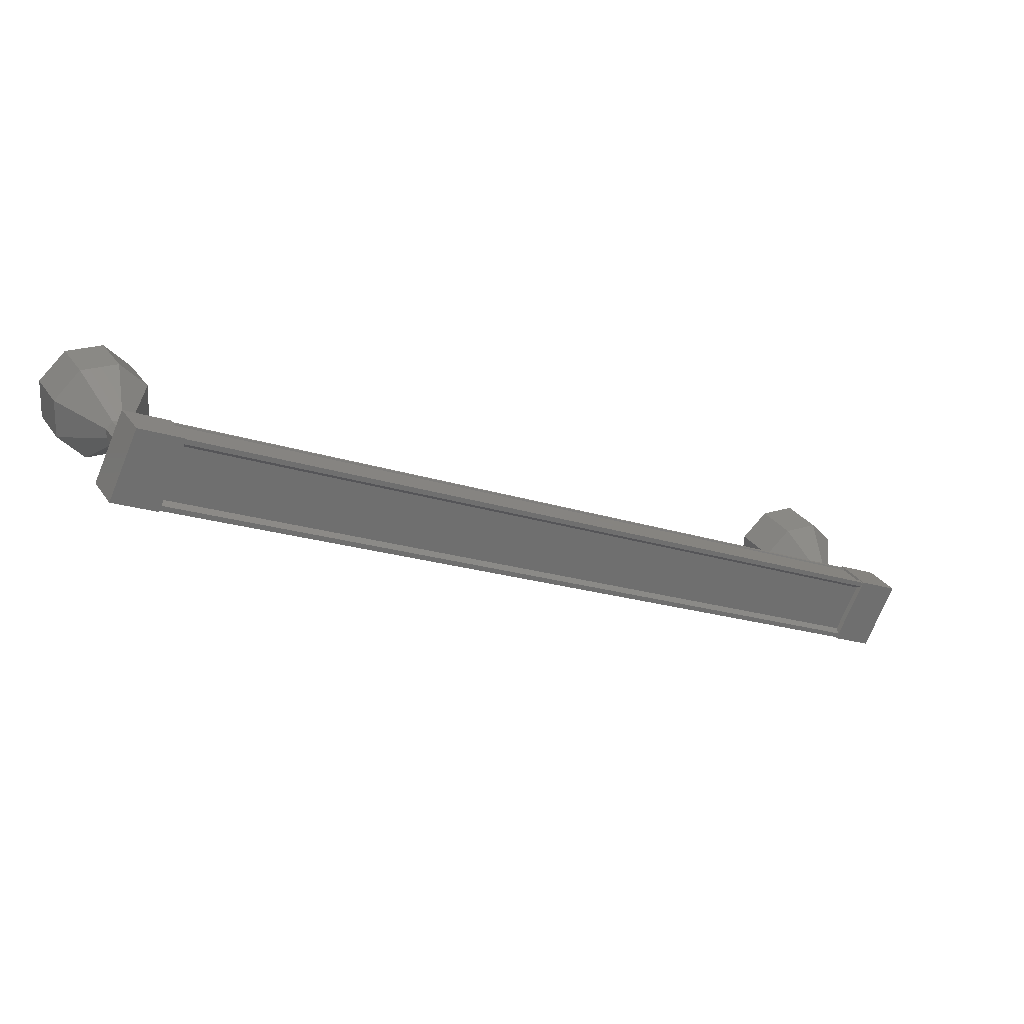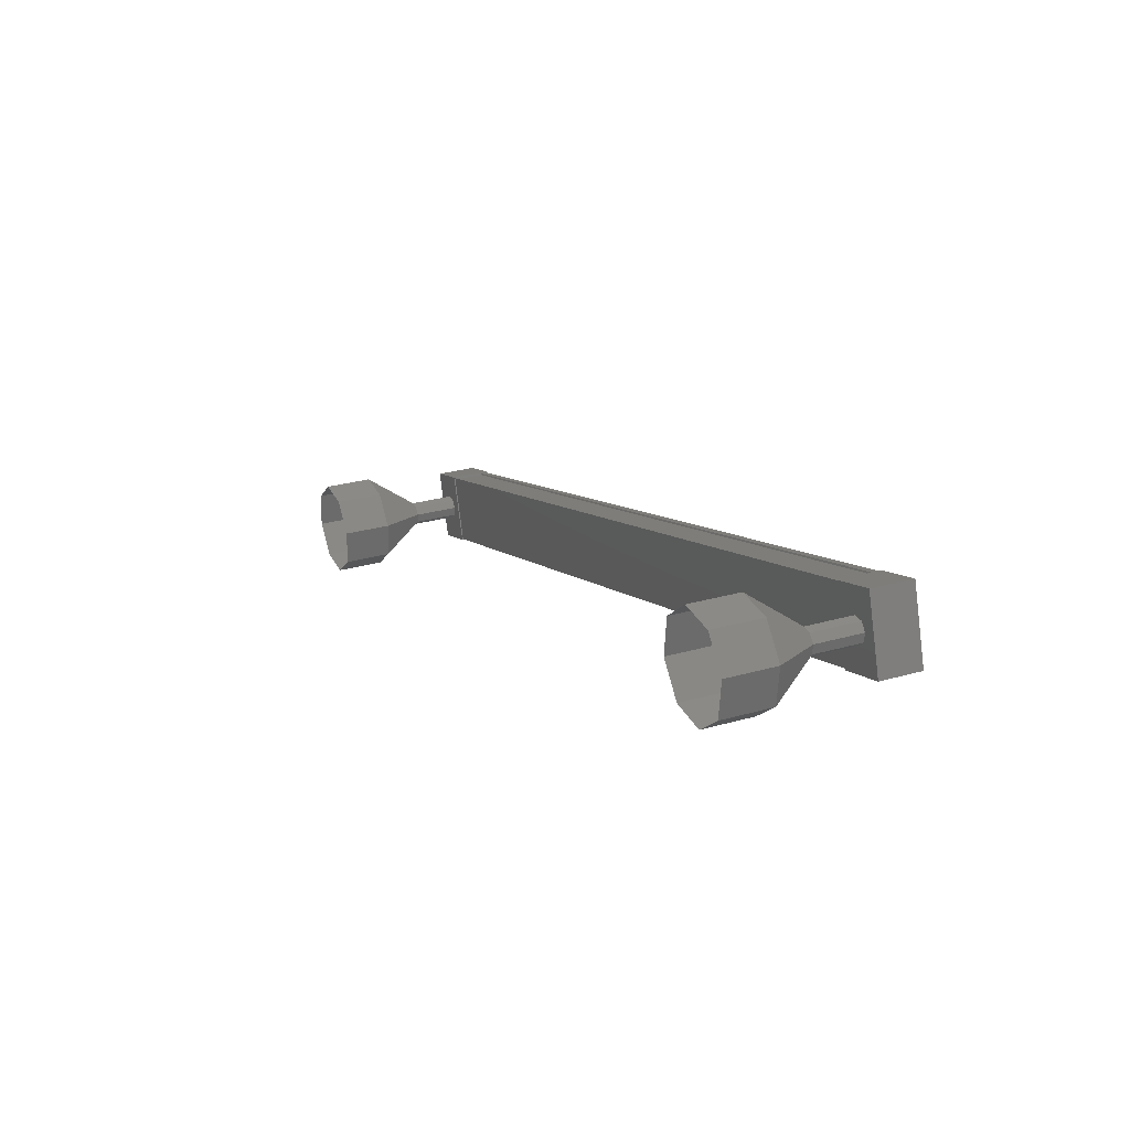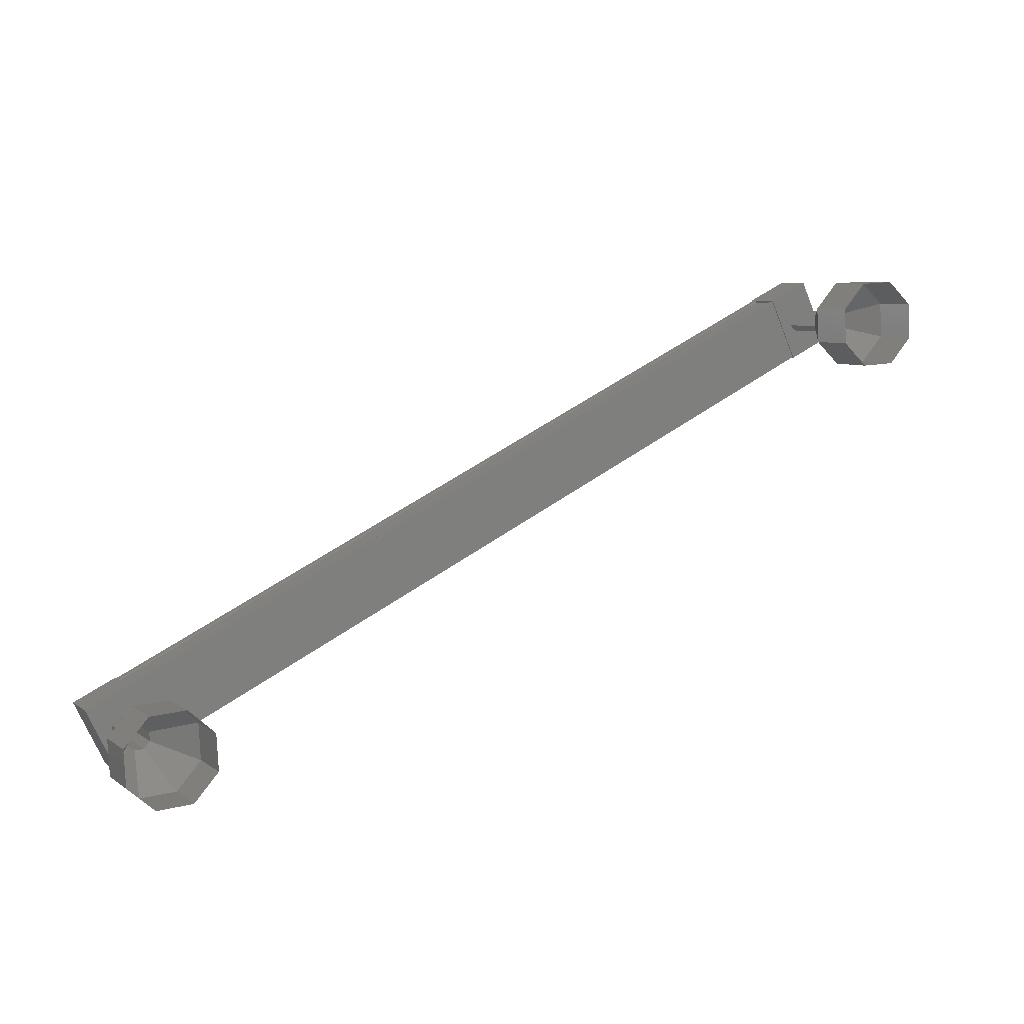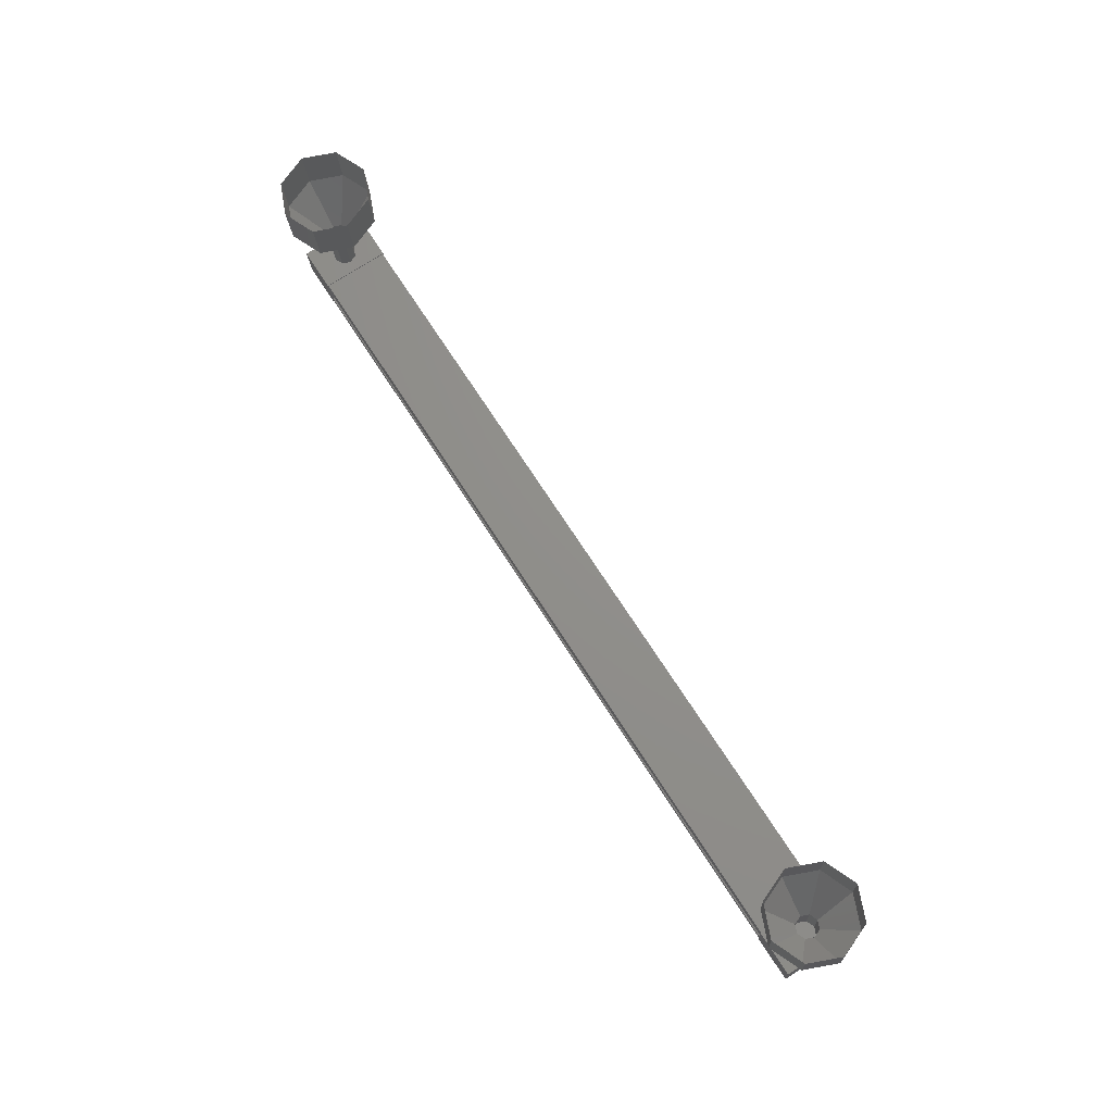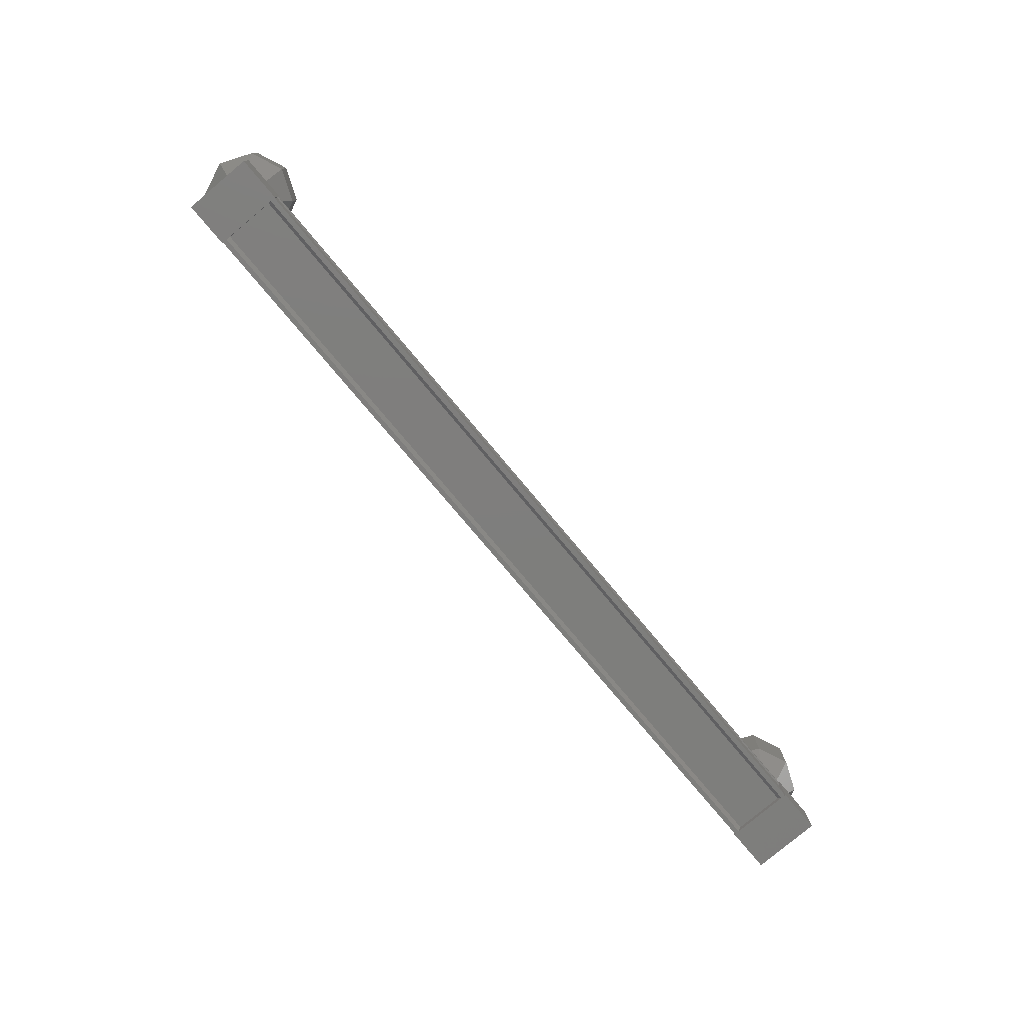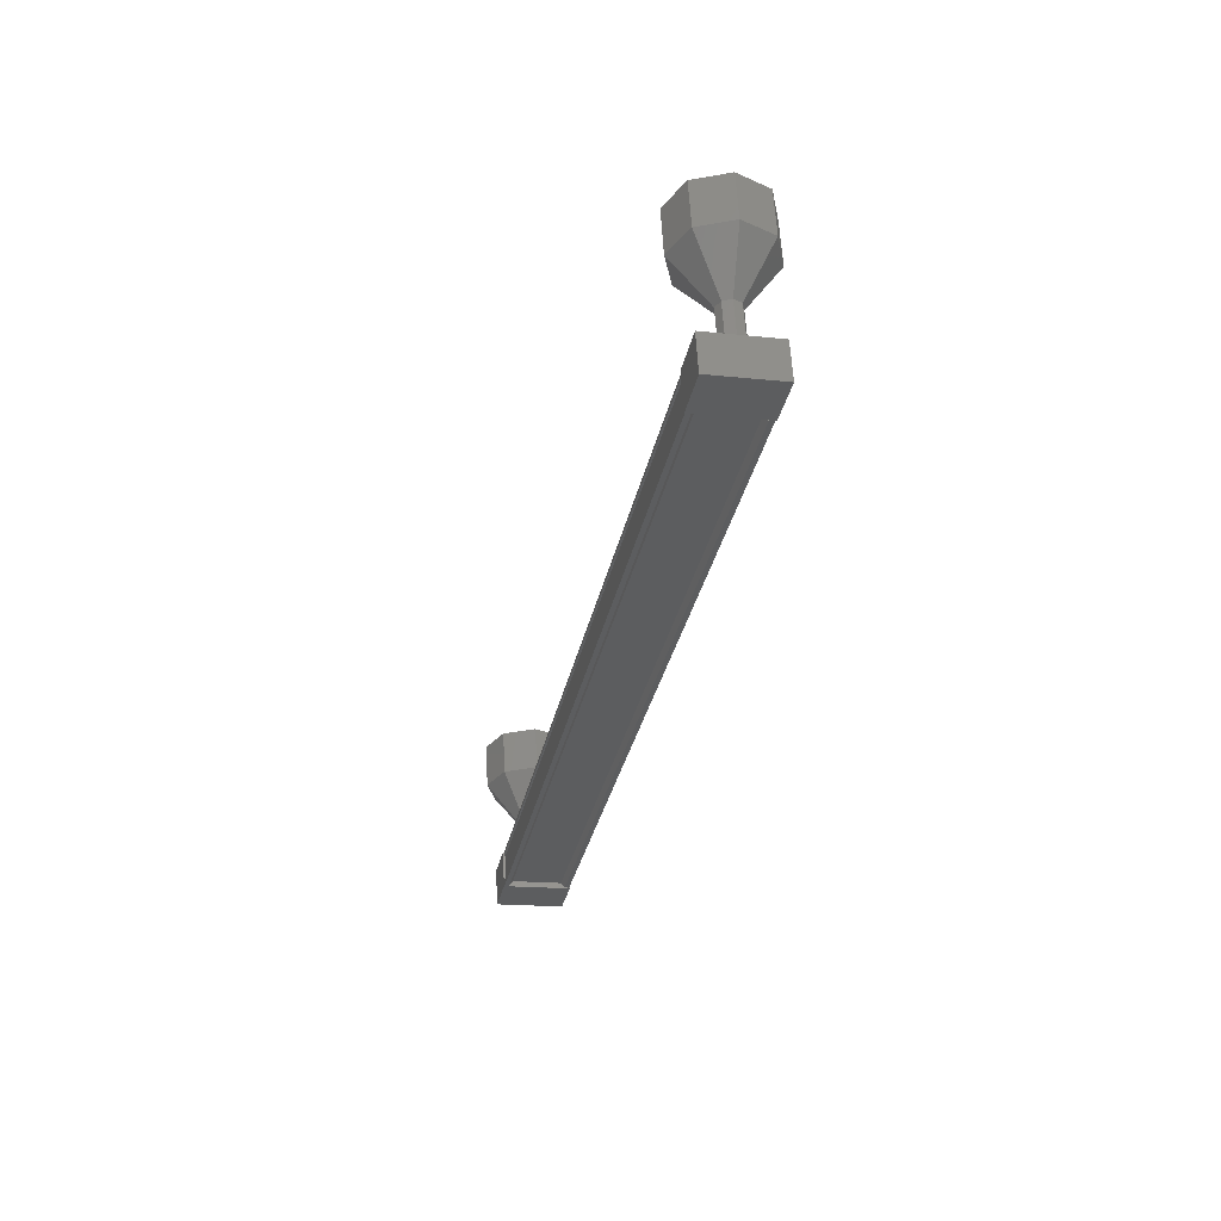
<metadata>
{"format":"stl","ext":"stl","renderer":"f3d","projection":"perspective","resolution":1024,"background":"white","views":[{"elev":25.7,"azim":-27.8,"up":"+Z"},{"elev":34.0,"azim":-114.0,"up":"+Z"},{"elev":10.7,"azim":150.9,"up":"+Z"},{"elev":71.0,"azim":81.3,"up":"+Y"},{"elev":-75.1,"azim":153.6,"up":"+Y"},{"elev":-30.9,"azim":102.2,"up":"+Y"}]}
</metadata>
<code>
# stl→obj: 111 verts, 152 faces
v 41.65 253.3 375.1
v 41.68 253.2 375.2
v 24.46 252.8 382.7
v 24.5 252.8 382.8
v 23.98 252.9 381.6
v 23.95 252.8 381.6
v 41.17 253.3 374
v 23.91 252.8 381.5
v 41.13 253.3 373.9
v 23.91 253.6 381.5
v 41.13 254 373.9
v 23.92 253.6 381.5
v 41.14 254 374
v 41.14 253.4 373.9
v 24.43 252.9 382.7
v 41.2 253.4 374.1
v 41.13 253.4 373.9
v 23.91 253 381.5
v 23.92 253 381.5
v 24.07 252.7 383
v 23.46 253.7 381.7
v 23.46 252.8 381.6
v 24.38 252.8 381.2
v 24.99 252.8 382.6
v 24.38 253.7 381.3
v 24.98 253.6 382.7
v 24.07 253.6 383.1
v 40.64 253.2 374.1
v 41.25 253.2 375.5
v 40.64 254.1 374.1
v 41.25 254 375.5
v 42.16 254 375.1
v 42.16 253.2 375.1
v 41.56 253.3 373.7
v 41.56 254.1 373.7
v 41.72 253.2 375.3
v 41.72 253.3 375.3
v 24.5 252.9 382.8
v 41.71 253.3 375.2
v 24.49 252.9 382.8
v 41.71 253.9 375.3
v 24.49 253.5 382.8
v 41.72 253.9 375.3
v 24.5 253.5 382.9
v 41.72 254 375.3
v 24.5 253.6 382.9
v 41.13 254.1 374
v 41.62 255 374.6
v 42.3 256 374.3
v 41.62 255 374.8
v 42.32 256 375.1
v 41.49 255 374.9
v 41.79 255.9 375.7
v 41.3 255 374.9
v 41.03 255.9 375.7
v 41.16 255 374.8
v 40.47 256 375.1
v 41.16 255 374.6
v 40.46 256 374.4
v 41.29 255 374.5
v 40.99 256 373.8
v 41.48 255 374.5
v 41.75 256 373.8
v 24.46 253.6 382.1
v 24.46 254.6 382.1
v 24.47 253.6 382.3
v 24.47 254.6 382.3
v 24.34 253.6 382.4
v 24.33 254.6 382.4
v 24.14 253.6 382.4
v 24.14 254.6 382.5
v 24.01 253.6 382.3
v 24.01 254.6 382.3
v 24 253.6 382.1
v 24 254.6 382.1
v 24.13 253.6 381.9
v 24.13 254.6 382
v 24.33 253.6 381.9
v 24.32 254.6 382
v 25.15 255.6 381.9
v 25.15 256.6 381.9
v 25.17 255.6 382.6
v 25.16 256.6 382.7
v 24.64 255.5 383.2
v 24.63 256.5 383.2
v 23.87 255.5 383.2
v 23.87 256.5 383.3
v 23.32 255.6 382.7
v 23.32 256.6 382.7
v 23.3 255.6 381.9
v 23.3 256.6 382
v 23.83 255.6 381.4
v 23.83 256.6 381.4
v 24.6 255.6 381.3
v 24.6 256.6 381.4
v 41.62 254 374.5
v 41.62 254 374.7
v 41.49 254 374.9
v 41.3 254 374.9
v 41.16 254 374.7
v 41.16 254 374.5
v 41.29 254 374.4
v 41.48 254 374.4
v 41.75 257 373.9
v 42.3 257 374.4
v 42.32 257 375.2
v 41.79 256.9 375.7
v 41.03 256.9 375.7
v 40.47 257 375.2
v 40.46 257 374.4
v 40.99 257 373.9
f 1 2 3
f 3 2 4
f 5 6 7
f 7 6 8
f 8 9 7
f 10 11 12
f 12 11 13
f 13 14 12
f 3 15 1
f 1 15 5
f 5 16 1
f 7 16 5
f 9 8 17
f 17 8 18
f 18 14 17
f 19 14 18
f 12 14 19
f 20 21 22
f 22 21 23
f 23 24 22
f 25 24 23
f 26 24 25
f 25 21 26
f 26 21 27
f 27 21 20
f 20 24 27
f 22 24 20
f 28 29 30
f 30 29 31
f 31 32 30
f 29 32 31
f 33 32 29
f 29 34 33
f 33 34 32
f 32 34 35
f 35 30 32
f 34 30 35
f 28 30 34
f 34 29 28
f 2 36 4
f 4 36 37
f 37 38 4
f 39 38 37
f 40 38 39
f 39 41 40
f 40 41 42
f 42 41 43
f 43 44 42
f 45 44 43
f 46 44 45
f 45 47 46
f 46 47 10
f 10 47 10
f 25 23 21
f 24 26 27
f 47 11 10
f 48 49 50
f 50 49 51
f 51 52 50
f 53 52 51
f 54 52 53
f 53 55 54
f 54 55 56
f 56 55 57
f 57 58 56
f 59 58 57
f 60 58 59
f 59 61 60
f 60 61 62
f 62 61 63
f 63 48 62
f 49 48 63
f 64 65 66
f 66 65 67
f 67 68 66
f 69 68 67
f 70 68 69
f 69 71 70
f 70 71 72
f 72 71 73
f 73 74 72
f 75 74 73
f 76 74 75
f 75 77 76
f 76 77 78
f 78 77 79
f 79 64 78
f 65 64 79
f 80 81 82
f 82 81 83
f 83 84 82
f 85 84 83
f 86 84 85
f 85 87 86
f 86 87 88
f 88 87 89
f 89 90 88
f 91 90 89
f 92 90 91
f 91 93 92
f 92 93 94
f 94 93 95
f 95 80 94
f 81 80 95
f 65 80 67
f 67 80 82
f 82 69 67
f 84 69 82
f 71 69 84
f 84 86 71
f 71 86 73
f 73 86 88
f 88 75 73
f 90 75 88
f 77 75 90
f 90 92 77
f 77 92 79
f 79 92 94
f 94 65 79
f 80 65 94
f 96 48 97
f 97 48 50
f 50 98 97
f 52 98 50
f 99 98 52
f 52 54 99
f 99 54 100
f 100 54 56
f 56 101 100
f 58 101 56
f 102 101 58
f 58 60 102
f 102 60 103
f 103 60 62
f 62 96 103
f 48 96 62
f 63 104 49
f 49 104 105
f 105 51 49
f 106 51 105
f 53 51 106
f 106 107 53
f 53 107 55
f 55 107 108
f 108 57 55
f 109 57 108
f 59 57 109
f 109 110 59
f 59 110 61
f 61 110 111
f 111 63 61
f 104 63 111

</code>
